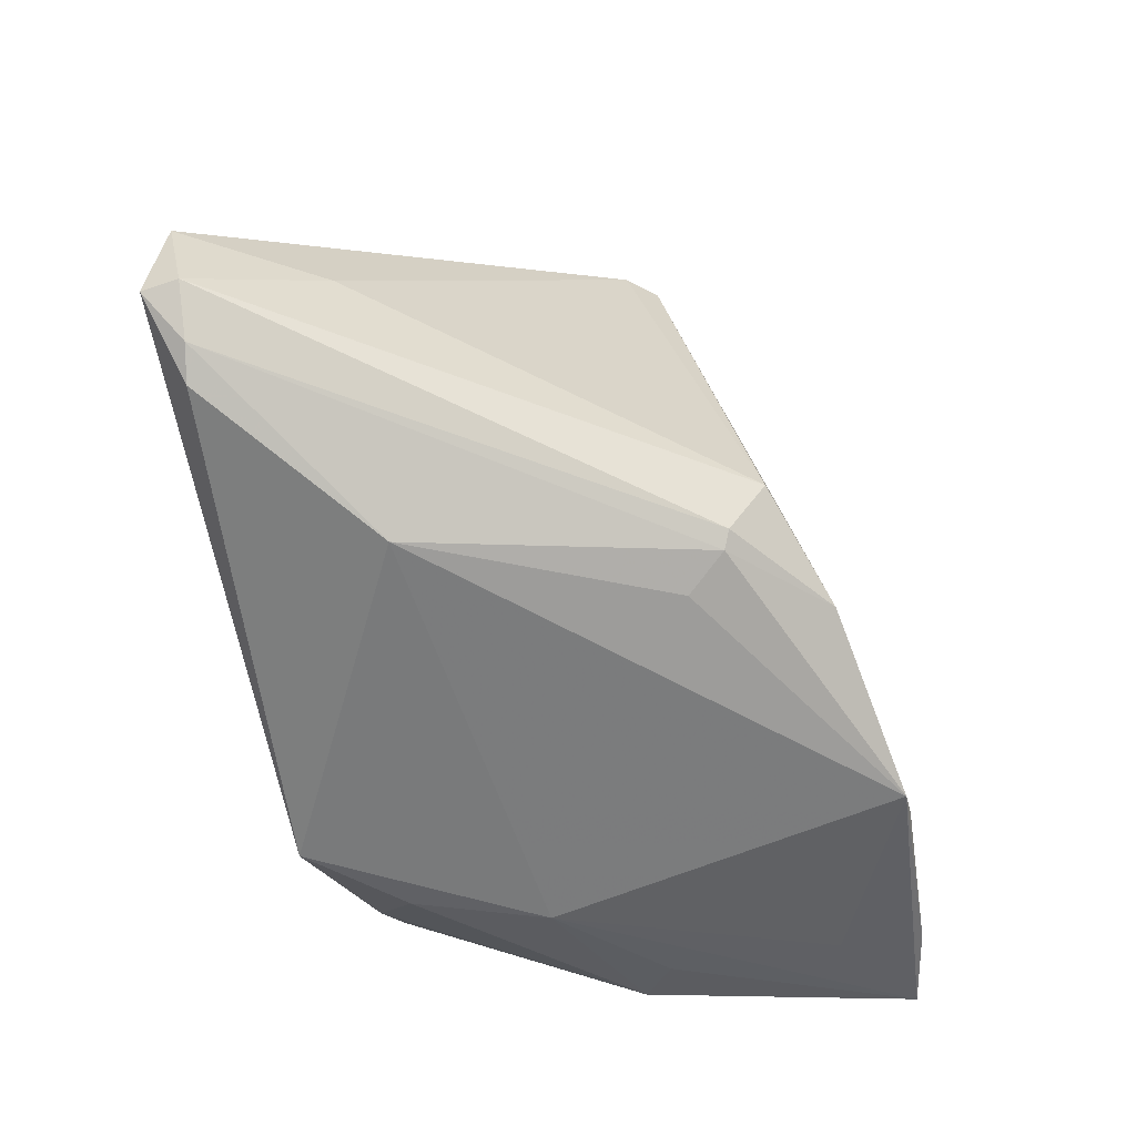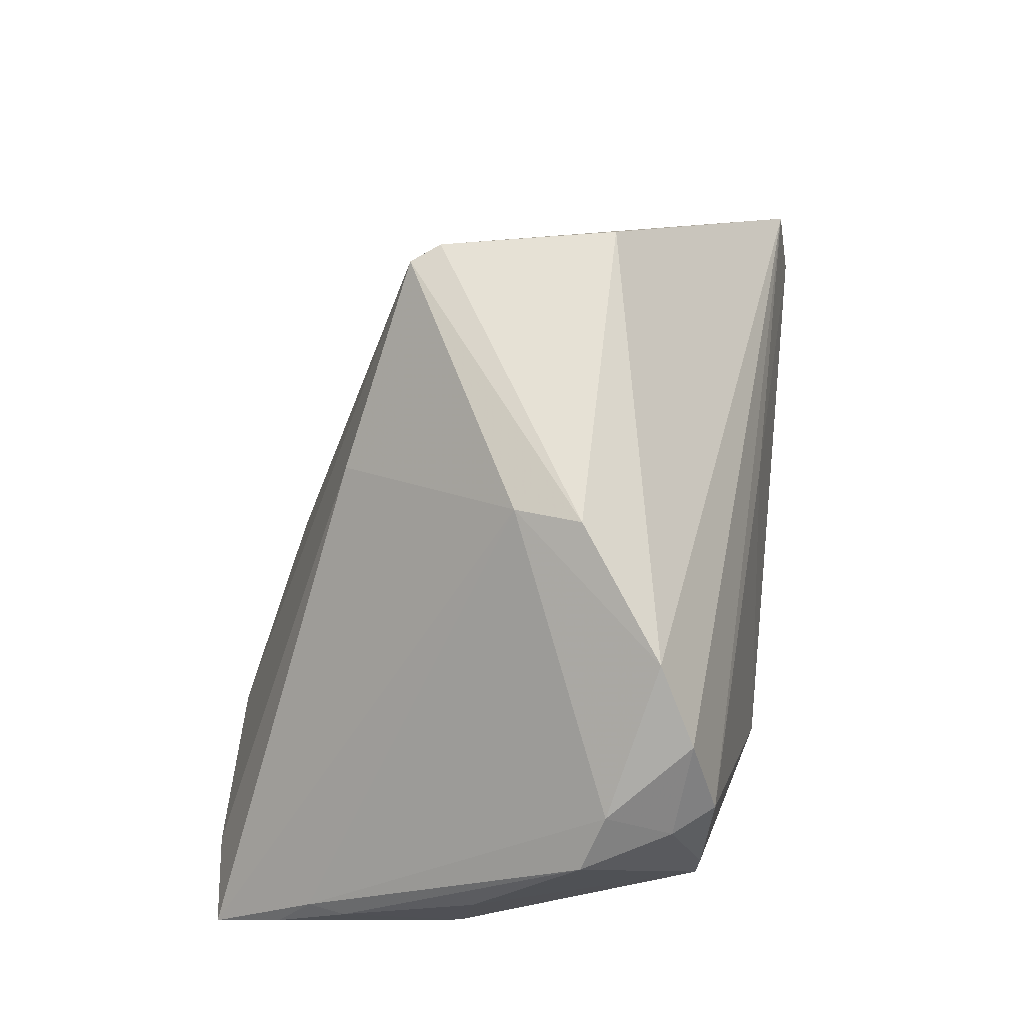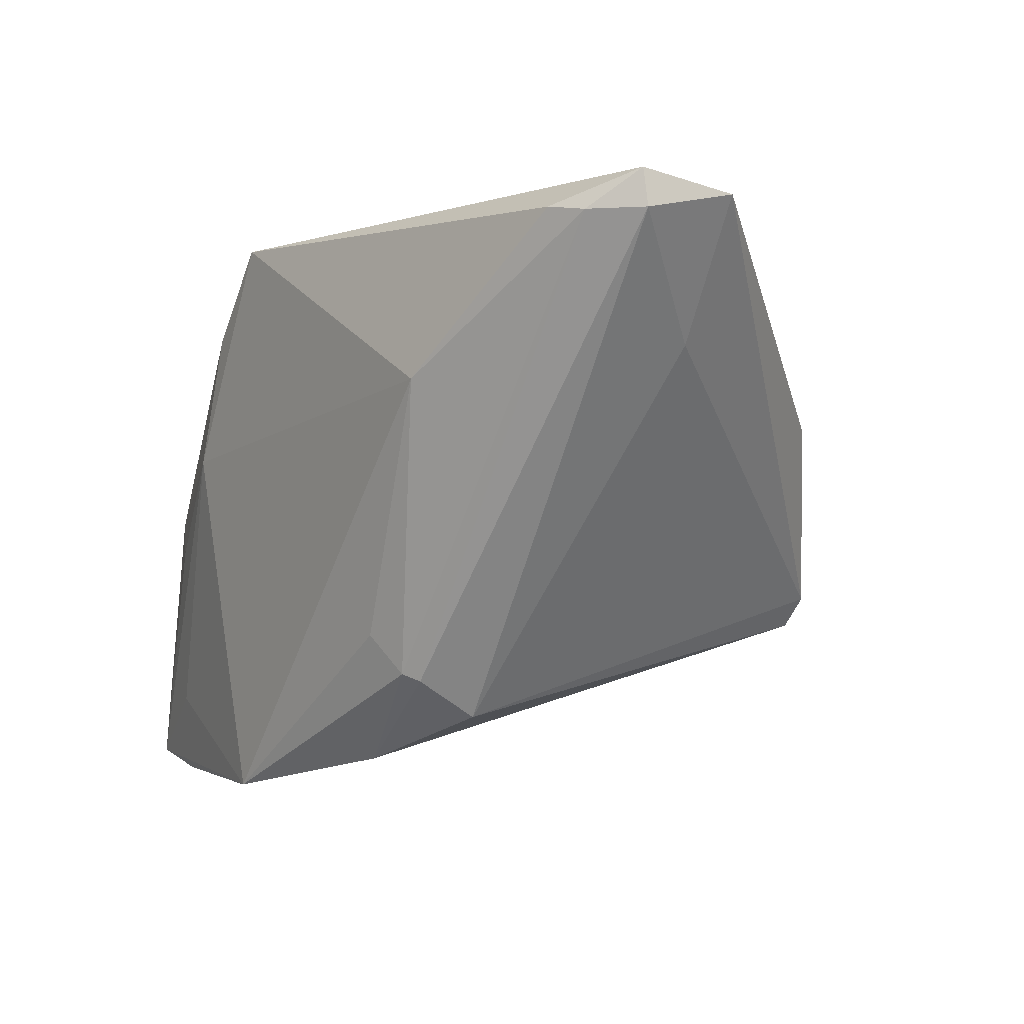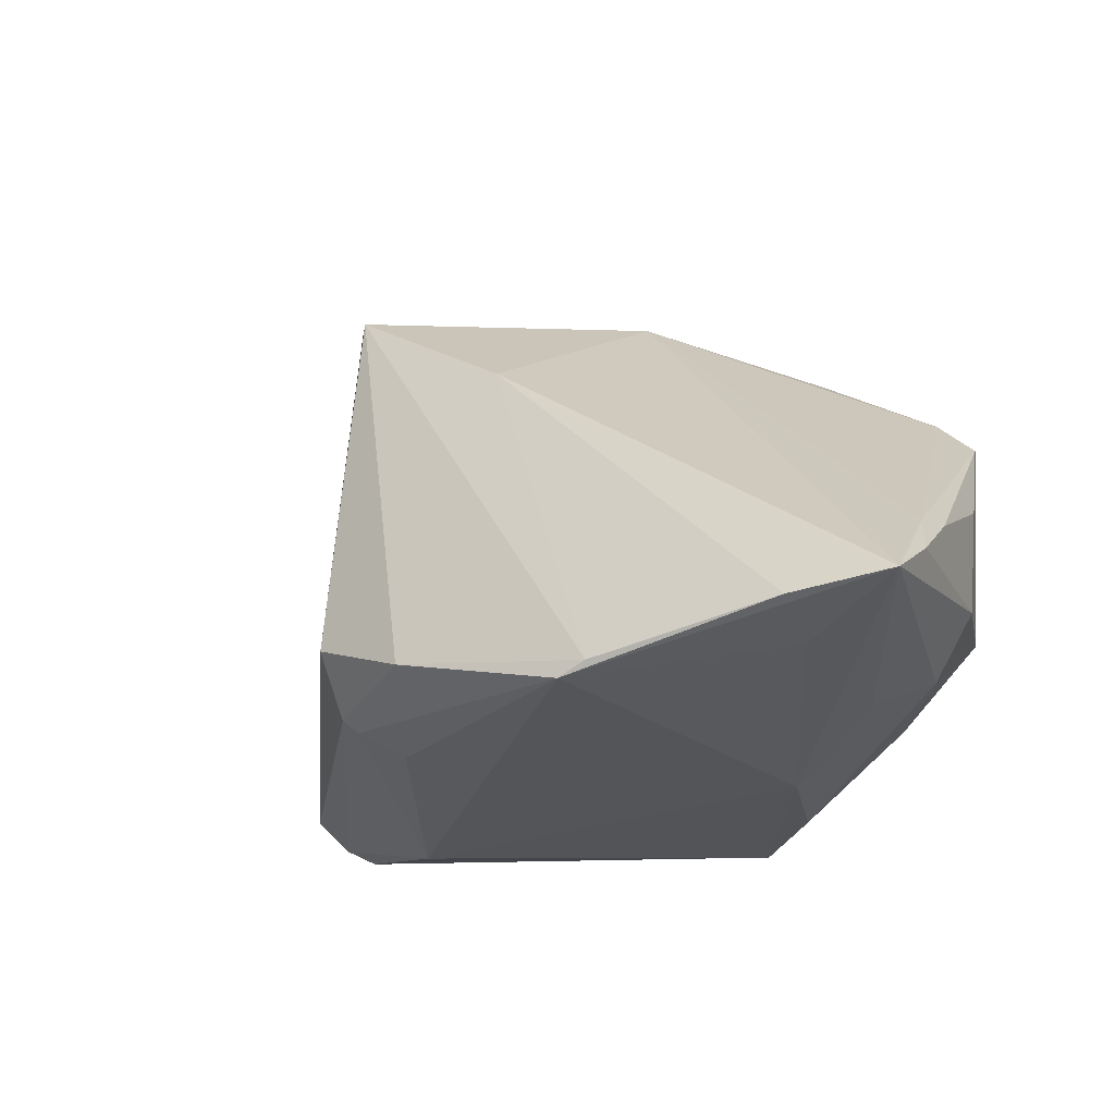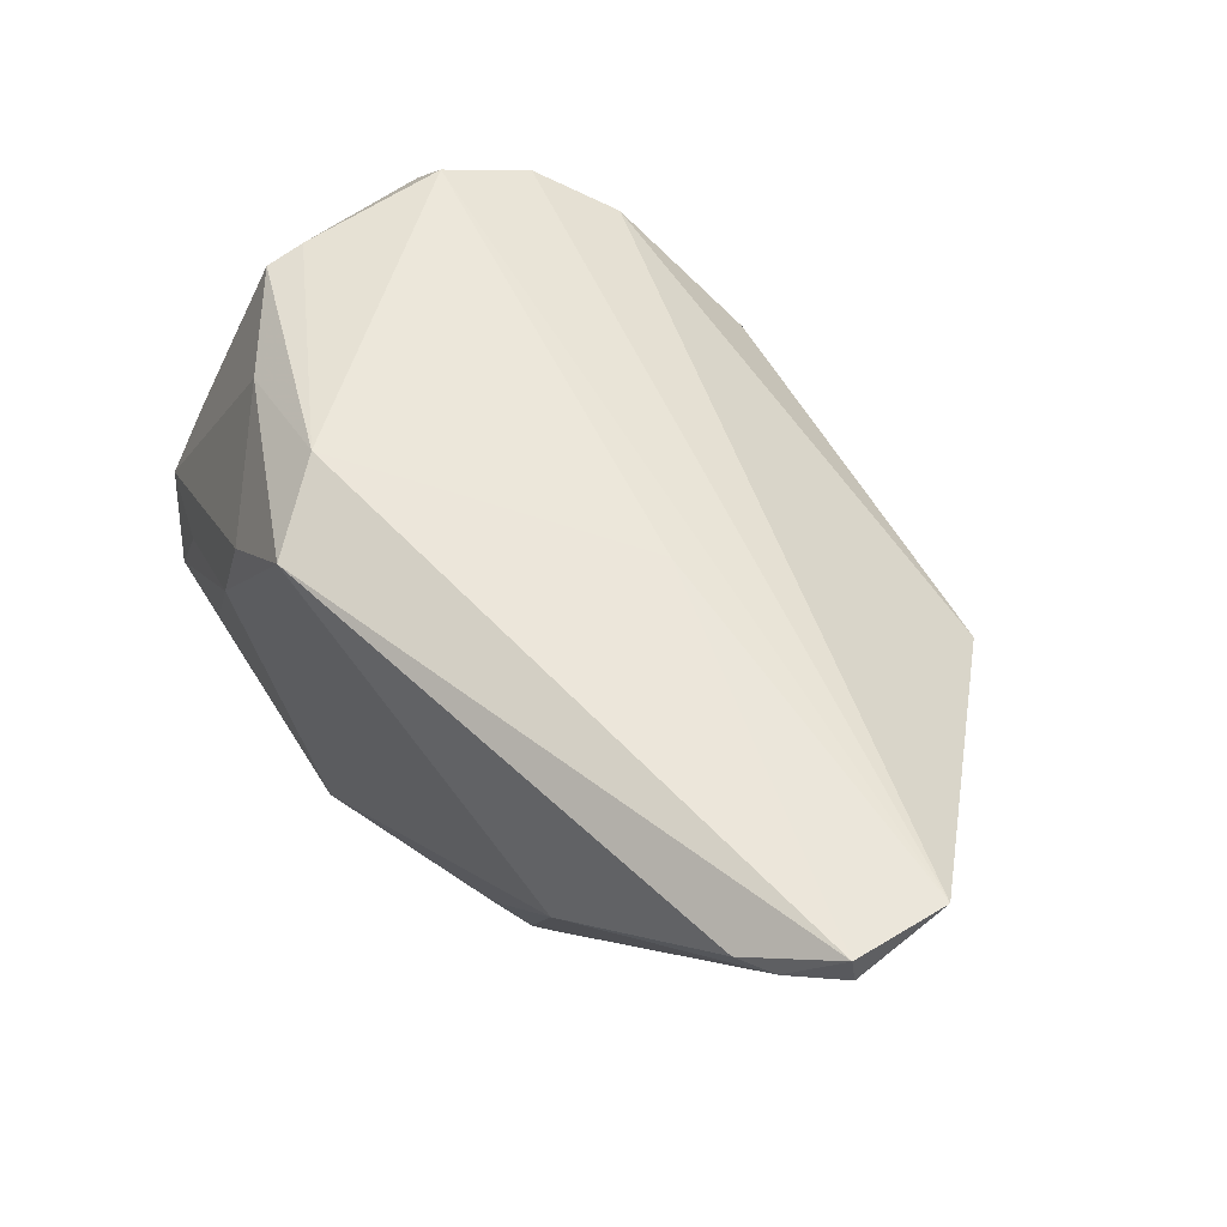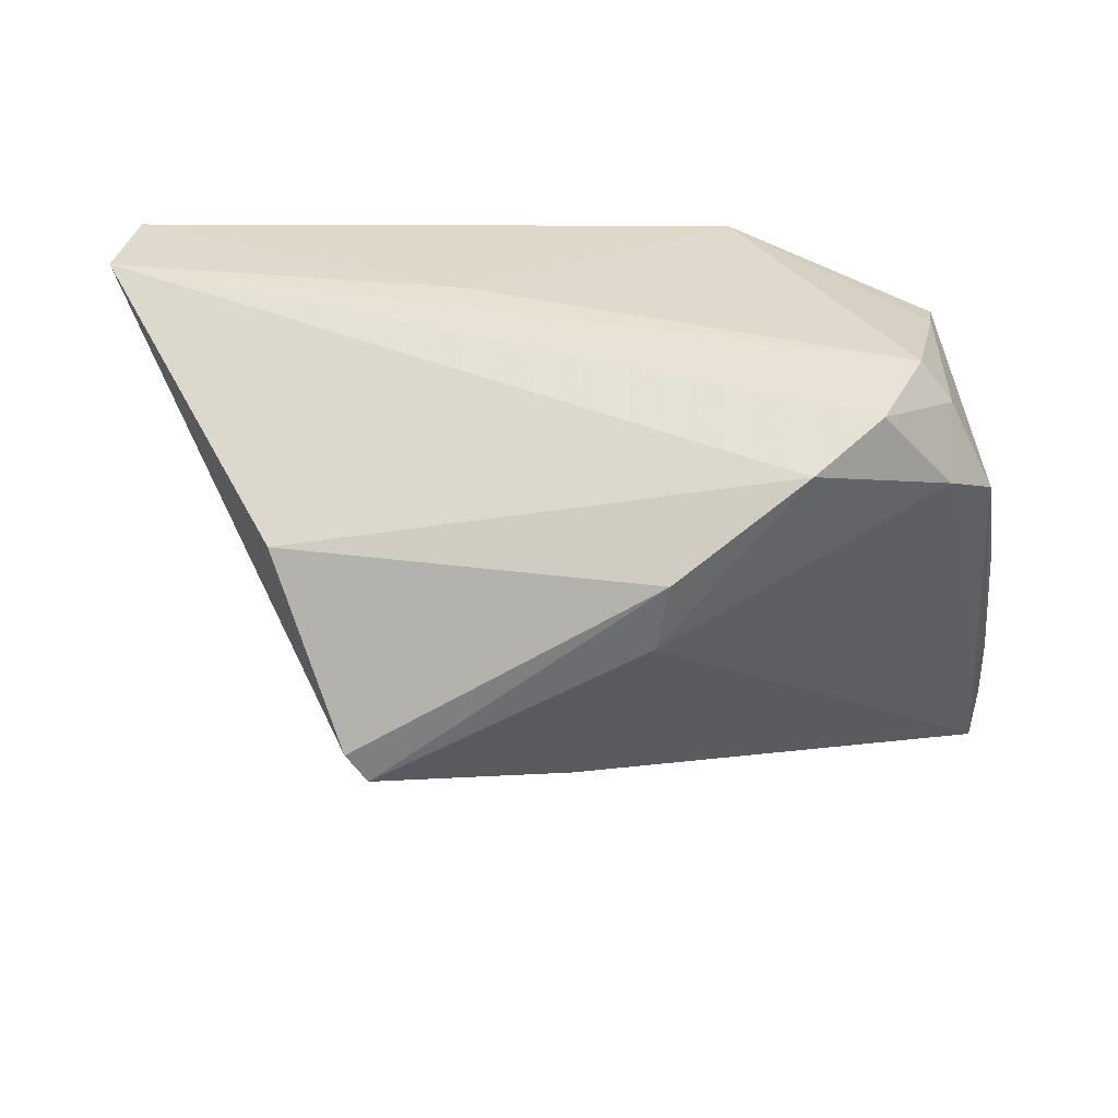
<metadata>
{"format":"obj","ext":"obj","renderer":"f3d","projection":"perspective","resolution":1024,"background":"white","views":[{"elev":-58.0,"azim":-80.1,"up":"+Z"},{"elev":67.3,"azim":96.4,"up":"+Z"},{"elev":-1.0,"azim":-124.3,"up":"+Y"},{"elev":-23.1,"azim":26.5,"up":"+Z"},{"elev":64.0,"azim":-132.0,"up":"+Y"},{"elev":22.1,"azim":2.9,"up":"+Y"}]}
</metadata>
<code>
v 0.02177 0.002177 -0.02456
v -0.0512 0.02607 -0.01688
v 0.0457 -0.003419 0.001697
v -0.02613 -0.01535 0.03541
v -0.01547 0.02735 0.003275
v -0.008954 -0.03393 -0.01699
v -0.02376 -0.01875 0.03476
v 0.0227 0.01566 0.03131
v 0.0364 -0.03869 -0.01894
v 0.008295 0.02787 -0.02456
v -0.02951 0.009615 -0.02456
v 0.04748 -0.02852 -0.01243
v -0.05536 0.03026 -0.01251
v 0.03491 -0.02922 -0.02057
v 0.04517 -0.005379 -0.01065
v 0.03014 0.02037 0.02569
v -0.01622 -0.01894 -0.02187
v 0.03486 -0.00951 -0.02078
v 0.006798 -0.002766 0.03421
v -0.002315 -0.0246 0.0202
v 0.04741 -0.03722 -0.01762
v 0.02779 0.02379 -0.01249
v 0.01237 -0.03858 -0.02349
v -0.03467 0.005421 0.02787
v -0.04741 0.02662 -0.0189
v 0.04084 -0.0058 -0.018
v 0.046 -0.02444 -0.007565
v 0.03744 0.02348 -0.003244
v 0.008235 0.00515 0.03601
v 0.03702 0.0237 0.001146
v 0.01554 -0.03888 -0.02218
v 0.04308 0.009009 0.01521
v 0.03811 0.01129 0.02045
v -0.02136 -0.0241 -0.01831
v -0.05692 0.02819 -0.001881
v 0.04696 -0.0197 -0.0065
v 0.01739 0.01736 -0.02408
v 0.03446 0.0239 0.01723
v -0.04825 0.01305 -0.001258
v -0.05599 0.02609 -0.01234
v 0.01433 0.03026 -0.01523
v 0.03807 0.01922 0.01677
v -0.0219 -0.02843 -0.01149
v -0.01973 -0.02332 -0.01971
f 21 19 20
f 19 7 20
f 27 19 21
f 35 38 5
f 38 41 5
f 32 28 42
f 33 8 19
f 19 27 33
f 33 27 32
f 32 42 33
f 16 38 35
f 35 8 16
f 16 42 38
f 8 33 16
f 16 33 42
f 29 7 19
f 19 8 29
f 21 20 9
f 9 23 21
f 11 25 10
f 11 23 17
f 10 1 11
f 11 1 23
f 13 41 10
f 10 25 13
f 35 5 13
f 13 5 41
f 44 11 17
f 17 23 44
f 7 43 6
f 6 44 23
f 30 41 38
f 30 28 41
f 38 42 30
f 30 42 28
f 24 8 35
f 24 29 8
f 21 23 14
f 14 1 21
f 23 1 14
f 31 9 20
f 23 9 31
f 31 20 7
f 7 6 31
f 31 6 23
f 25 11 2
f 11 44 2
f 2 13 25
f 32 27 36
f 3 28 32
f 3 15 28
f 32 36 3
f 3 36 15
f 7 29 4
f 29 24 4
f 4 24 35
f 35 39 4
f 4 43 7
f 4 39 43
f 13 2 40
f 35 13 40
f 40 39 35
f 43 39 40
f 12 27 21
f 12 36 27
f 21 15 12
f 15 36 12
f 26 15 21
f 28 15 26
f 34 2 44
f 34 40 2
f 43 40 34
f 34 6 43
f 44 6 34
f 37 1 10
f 37 26 1
f 21 1 18
f 18 26 21
f 1 26 18
f 28 26 22
f 26 37 22
f 22 37 10
f 10 41 22
f 41 28 22

</code>
